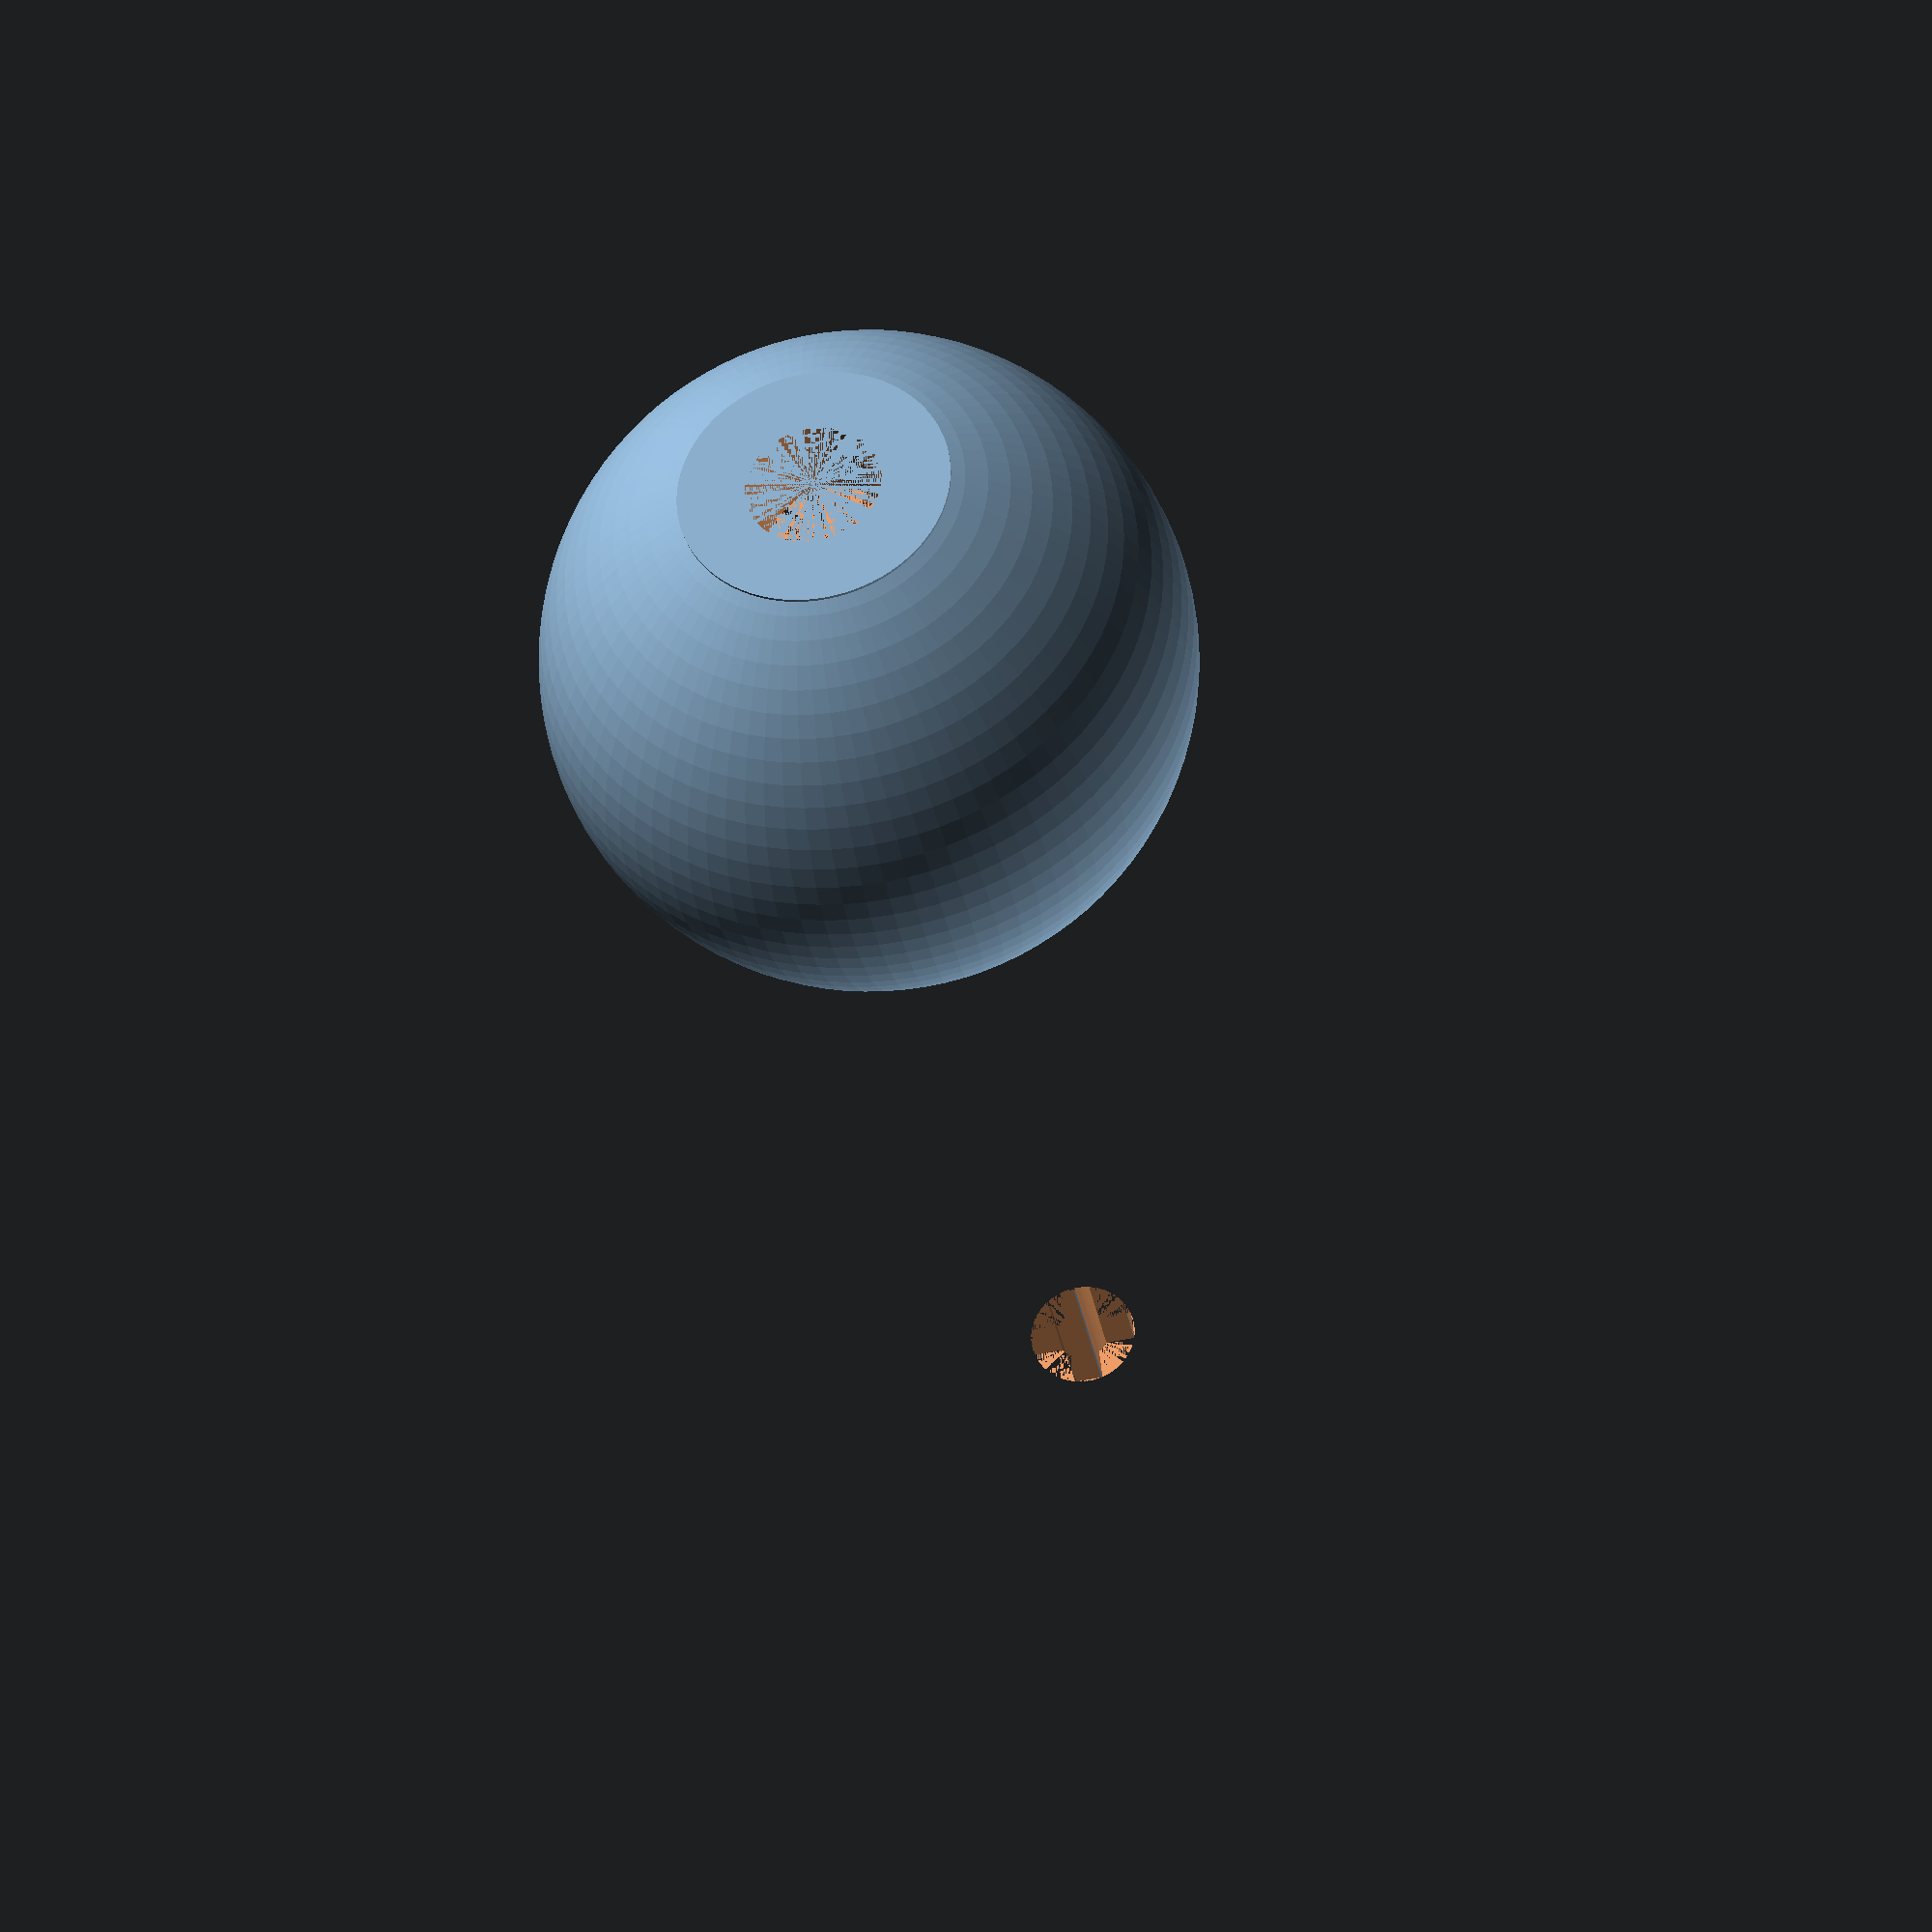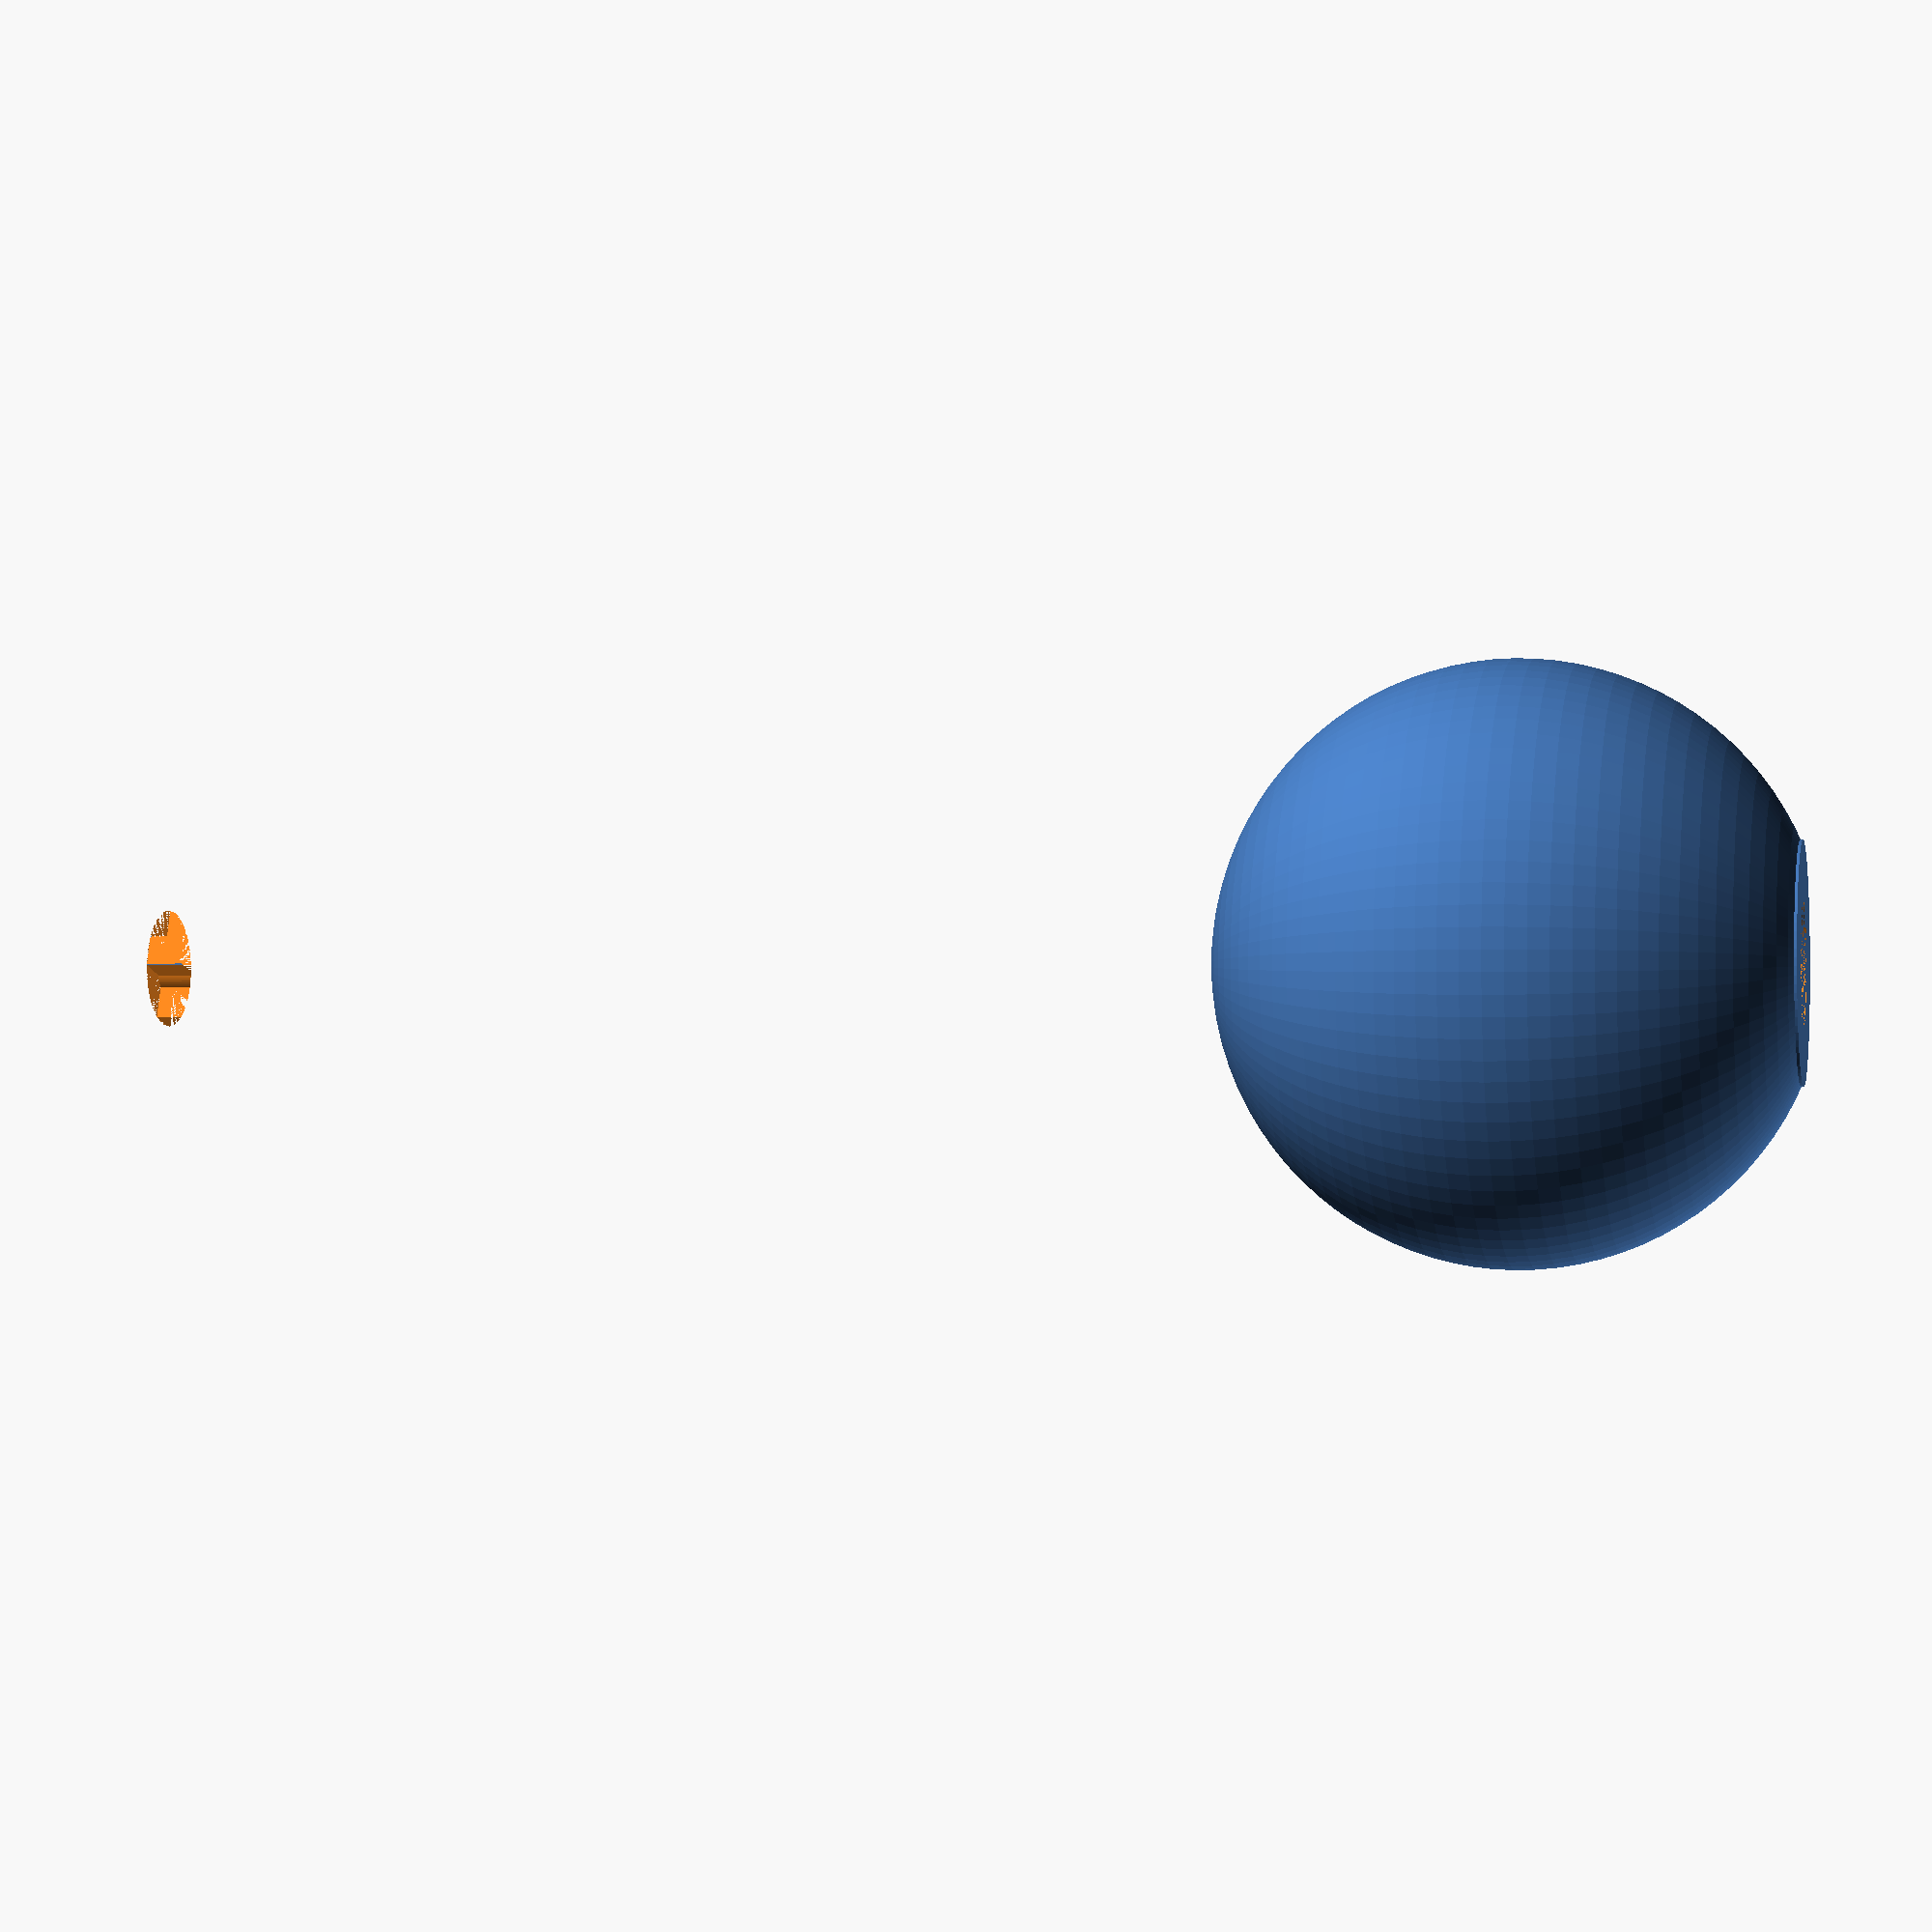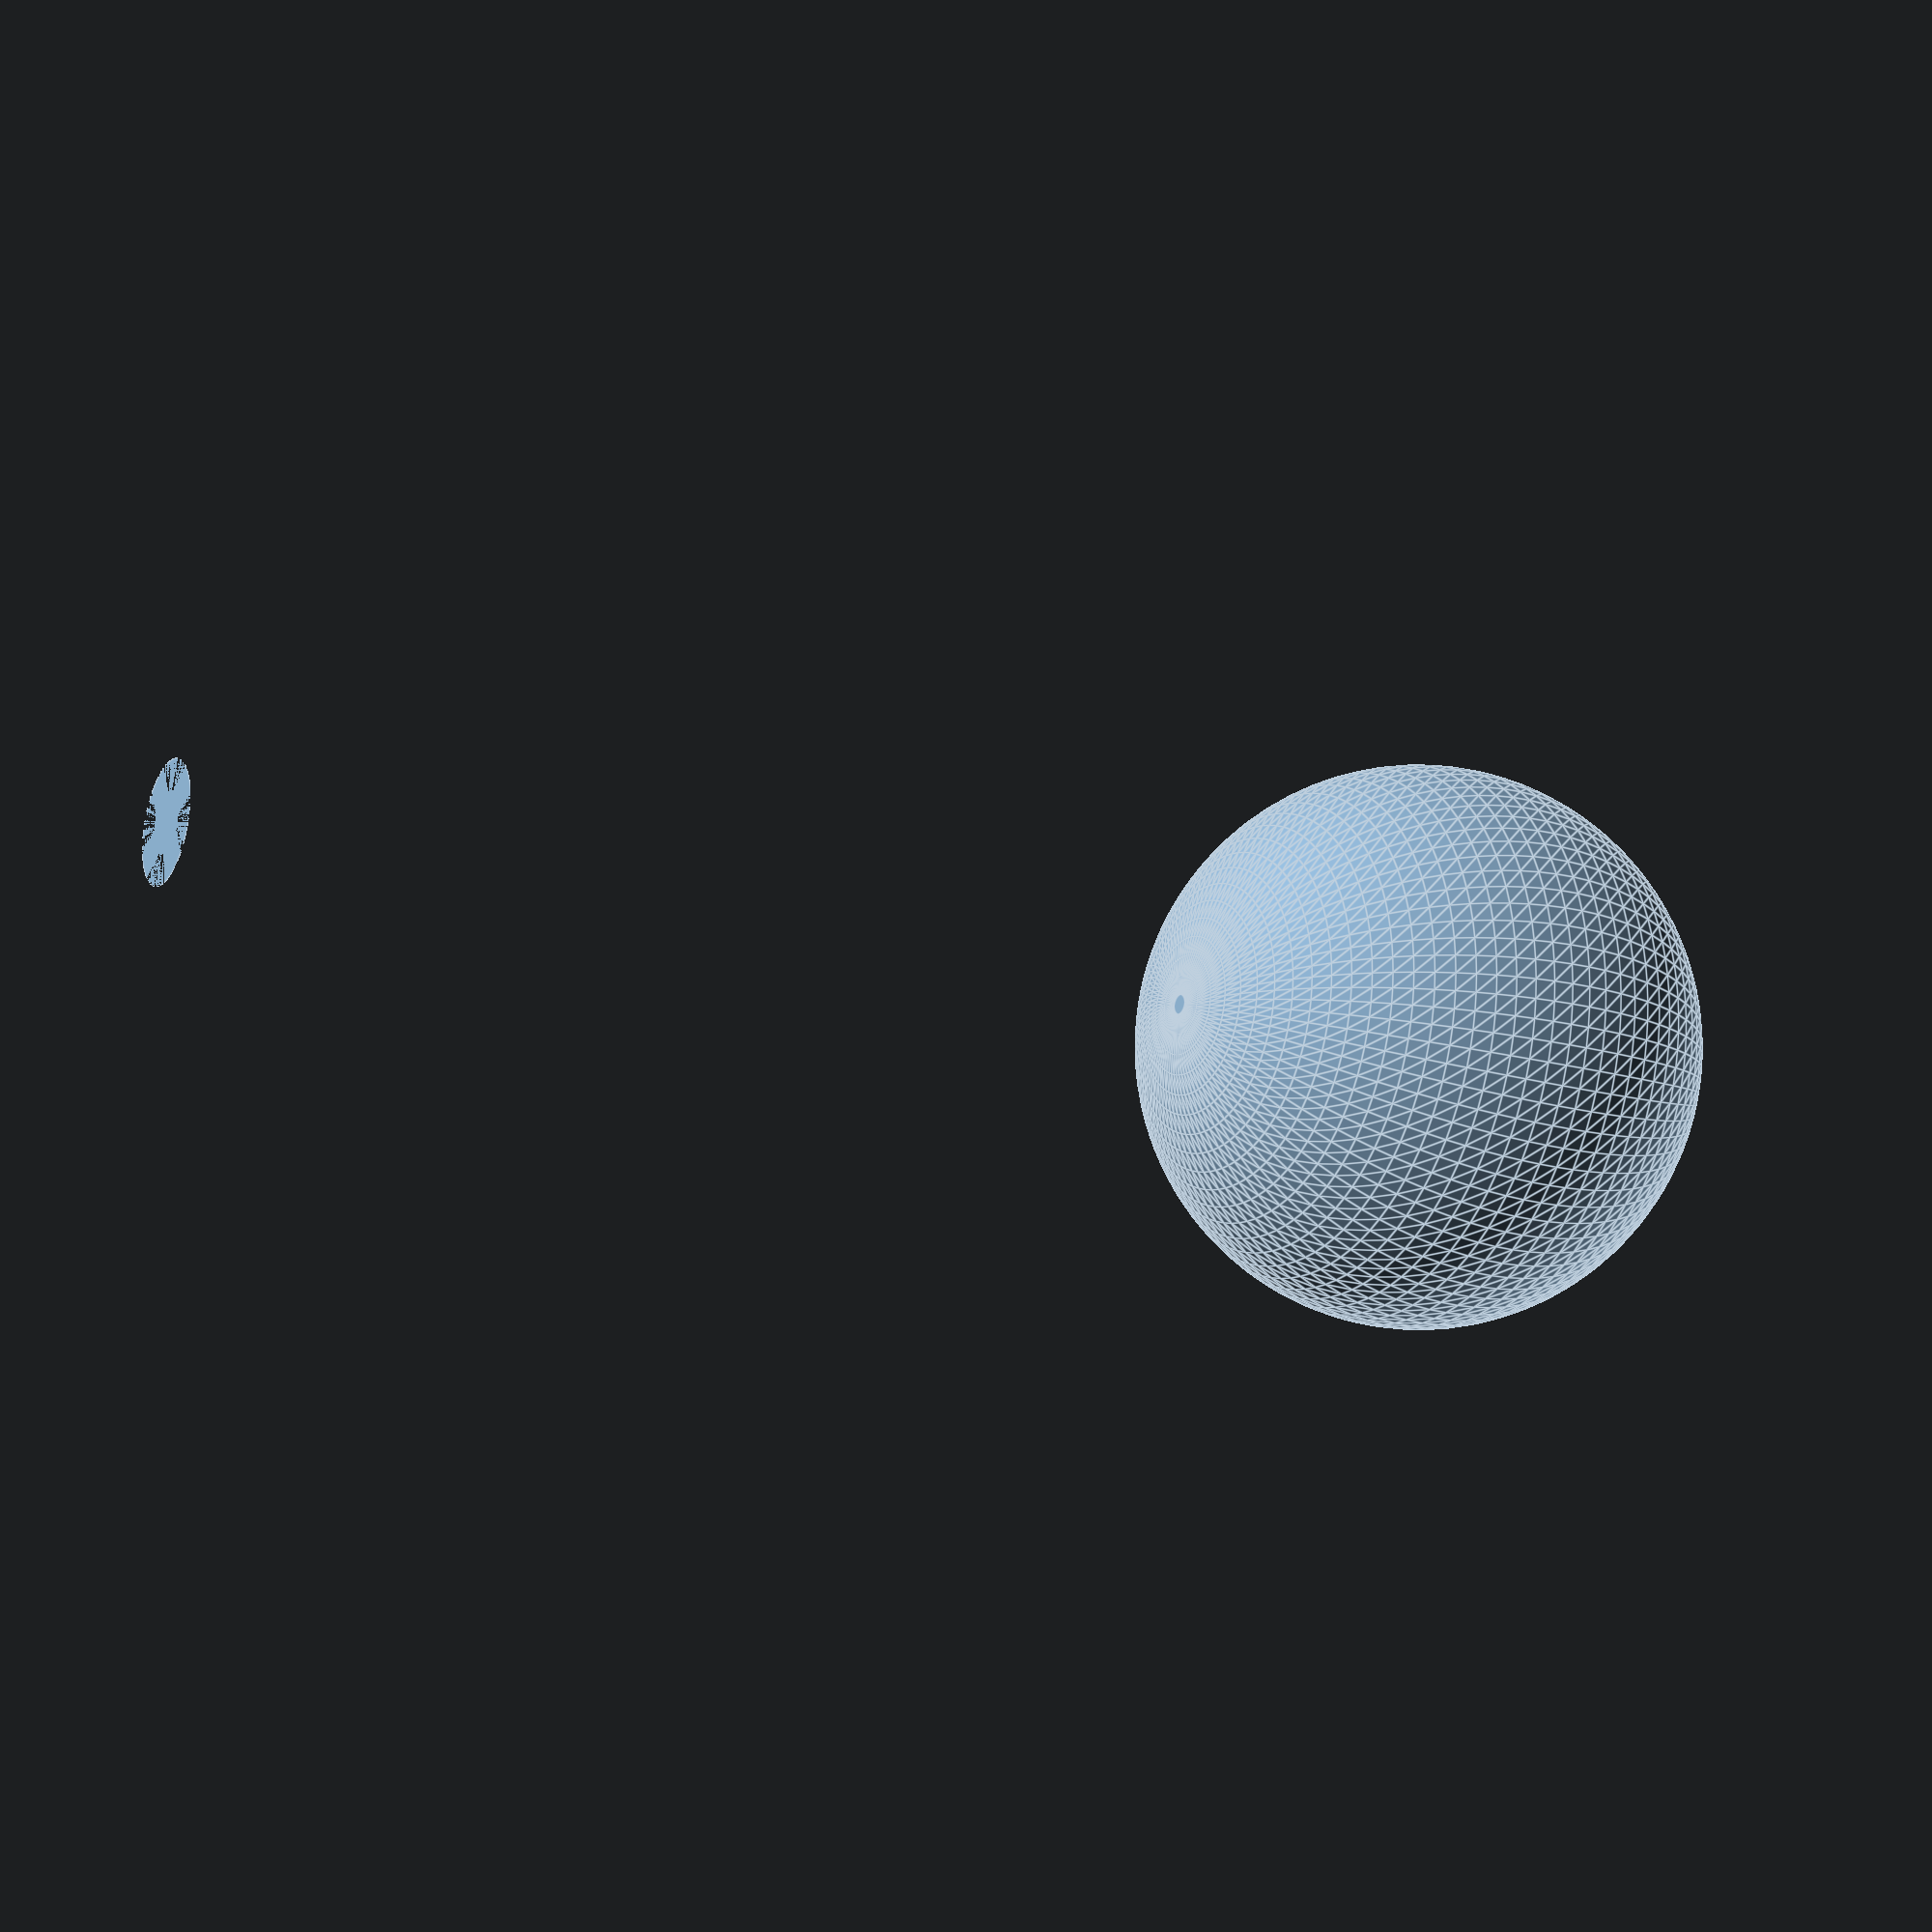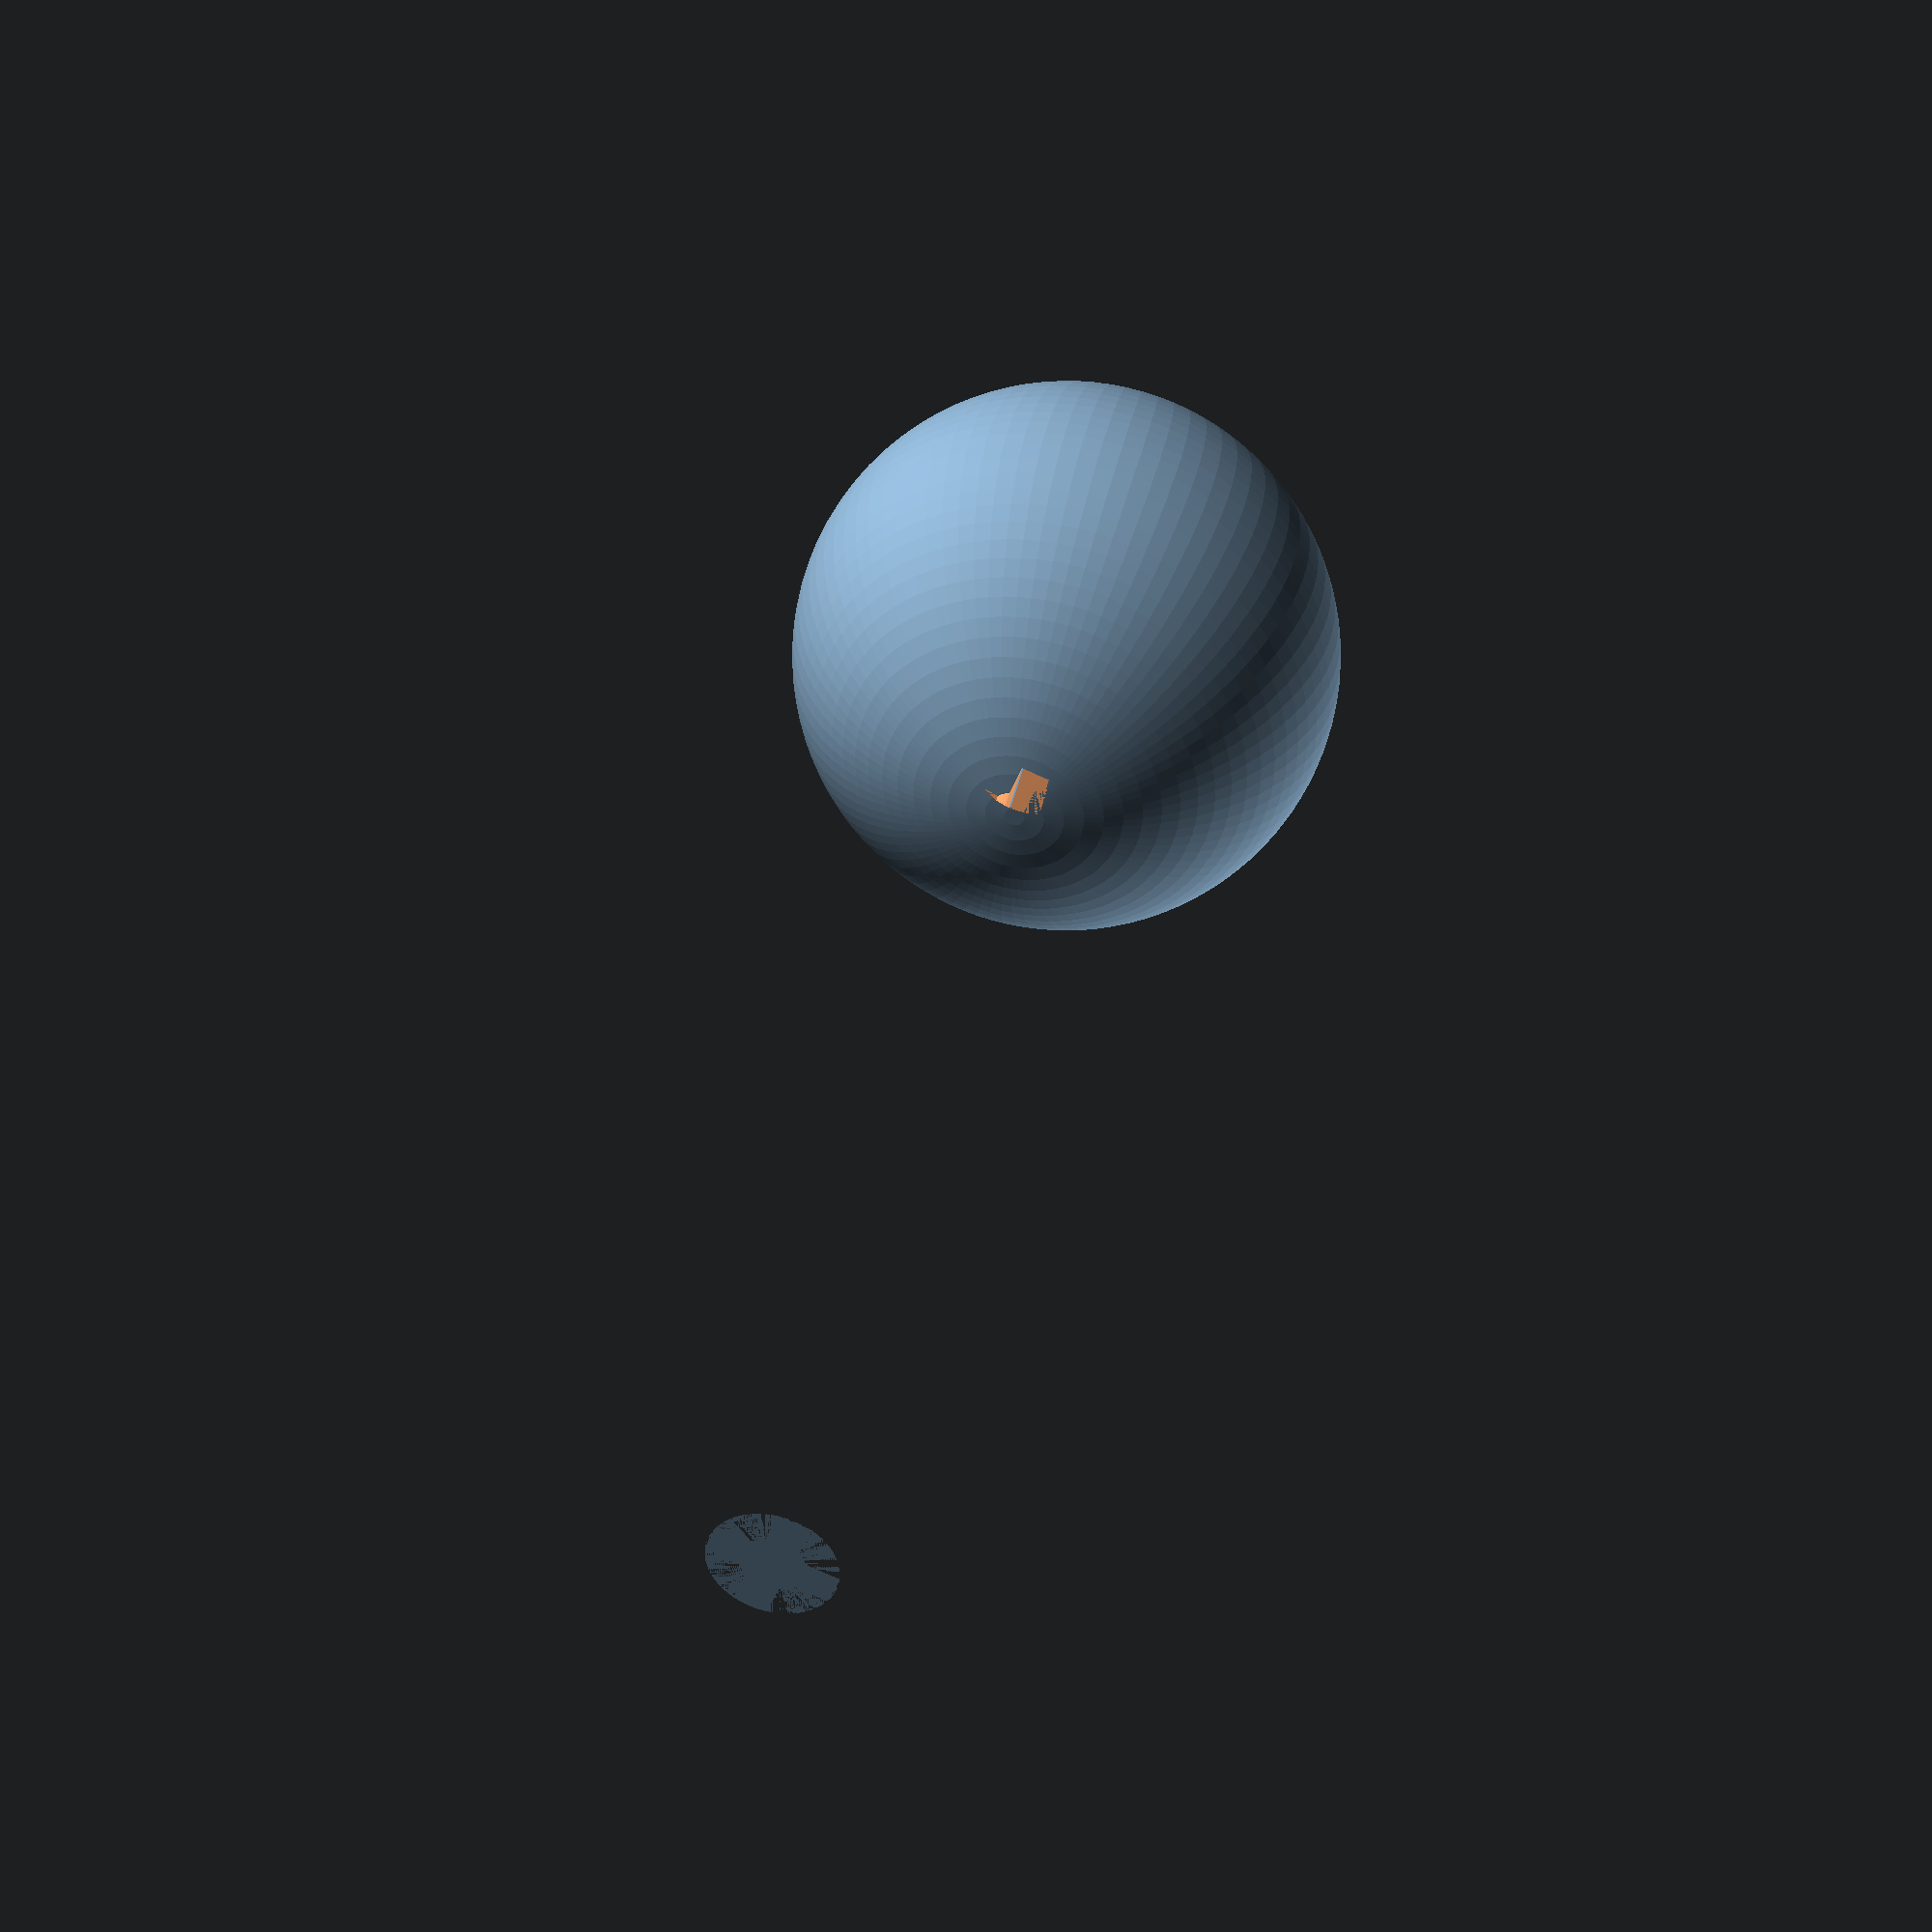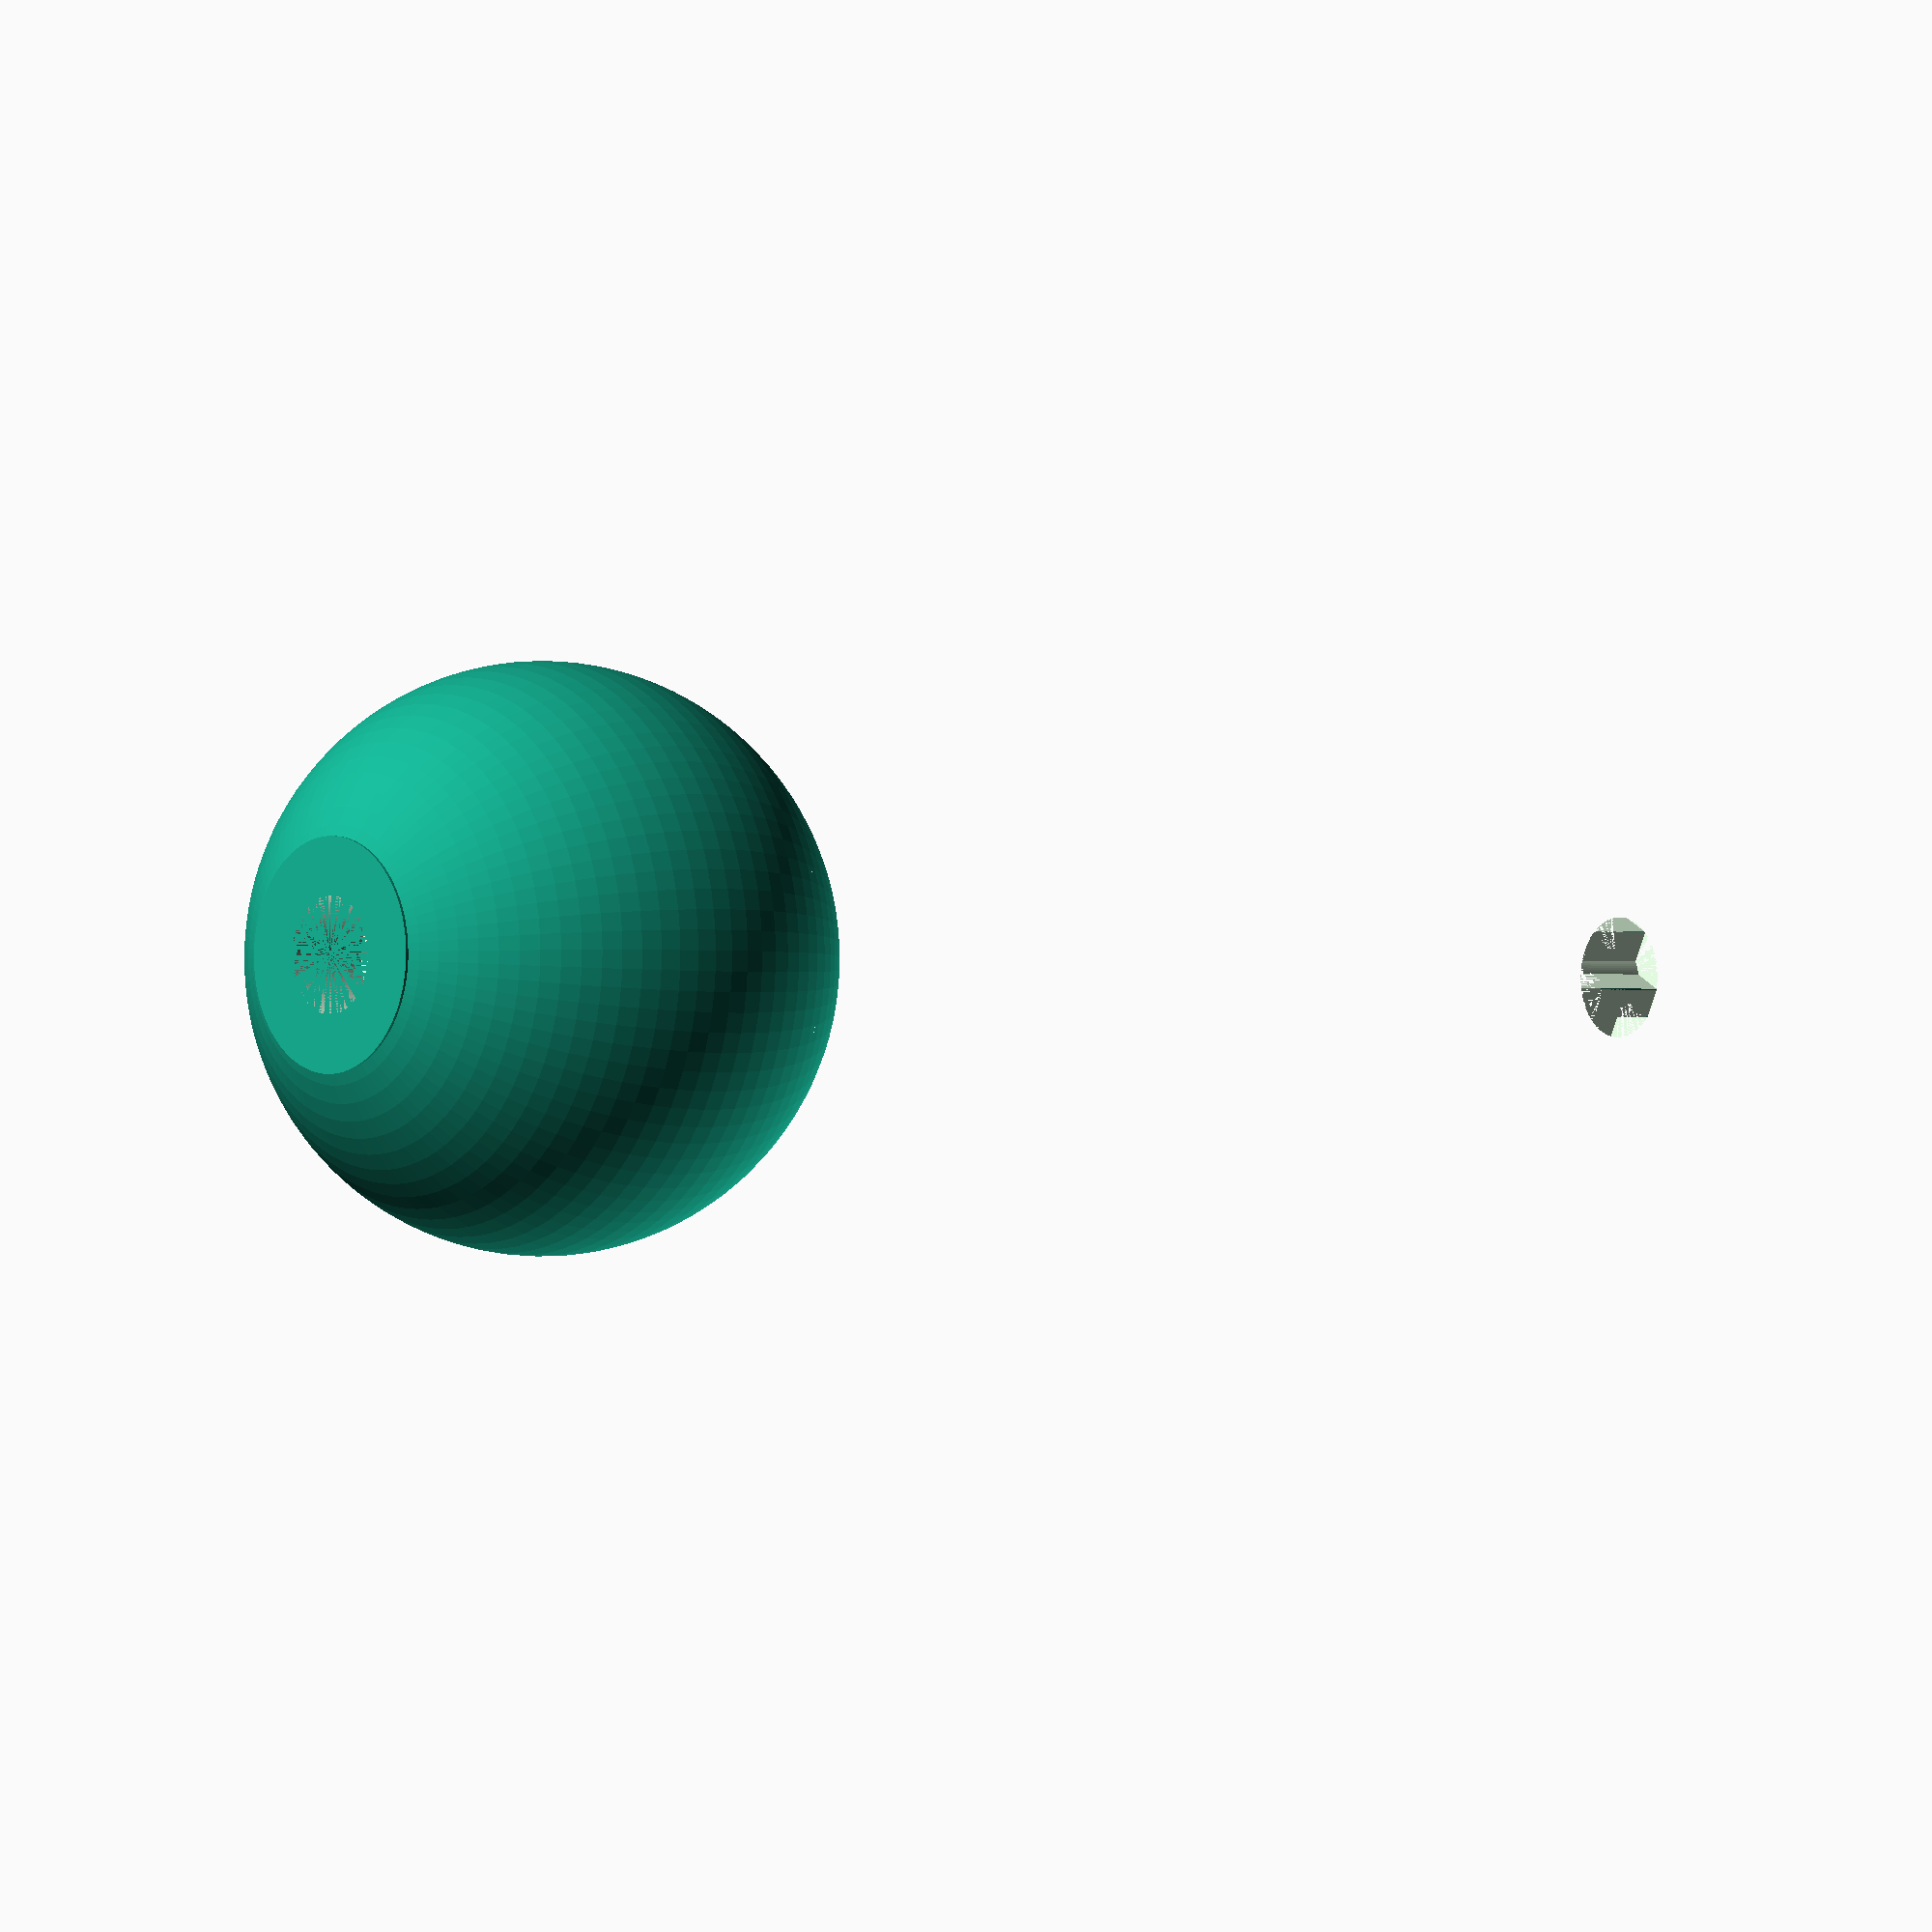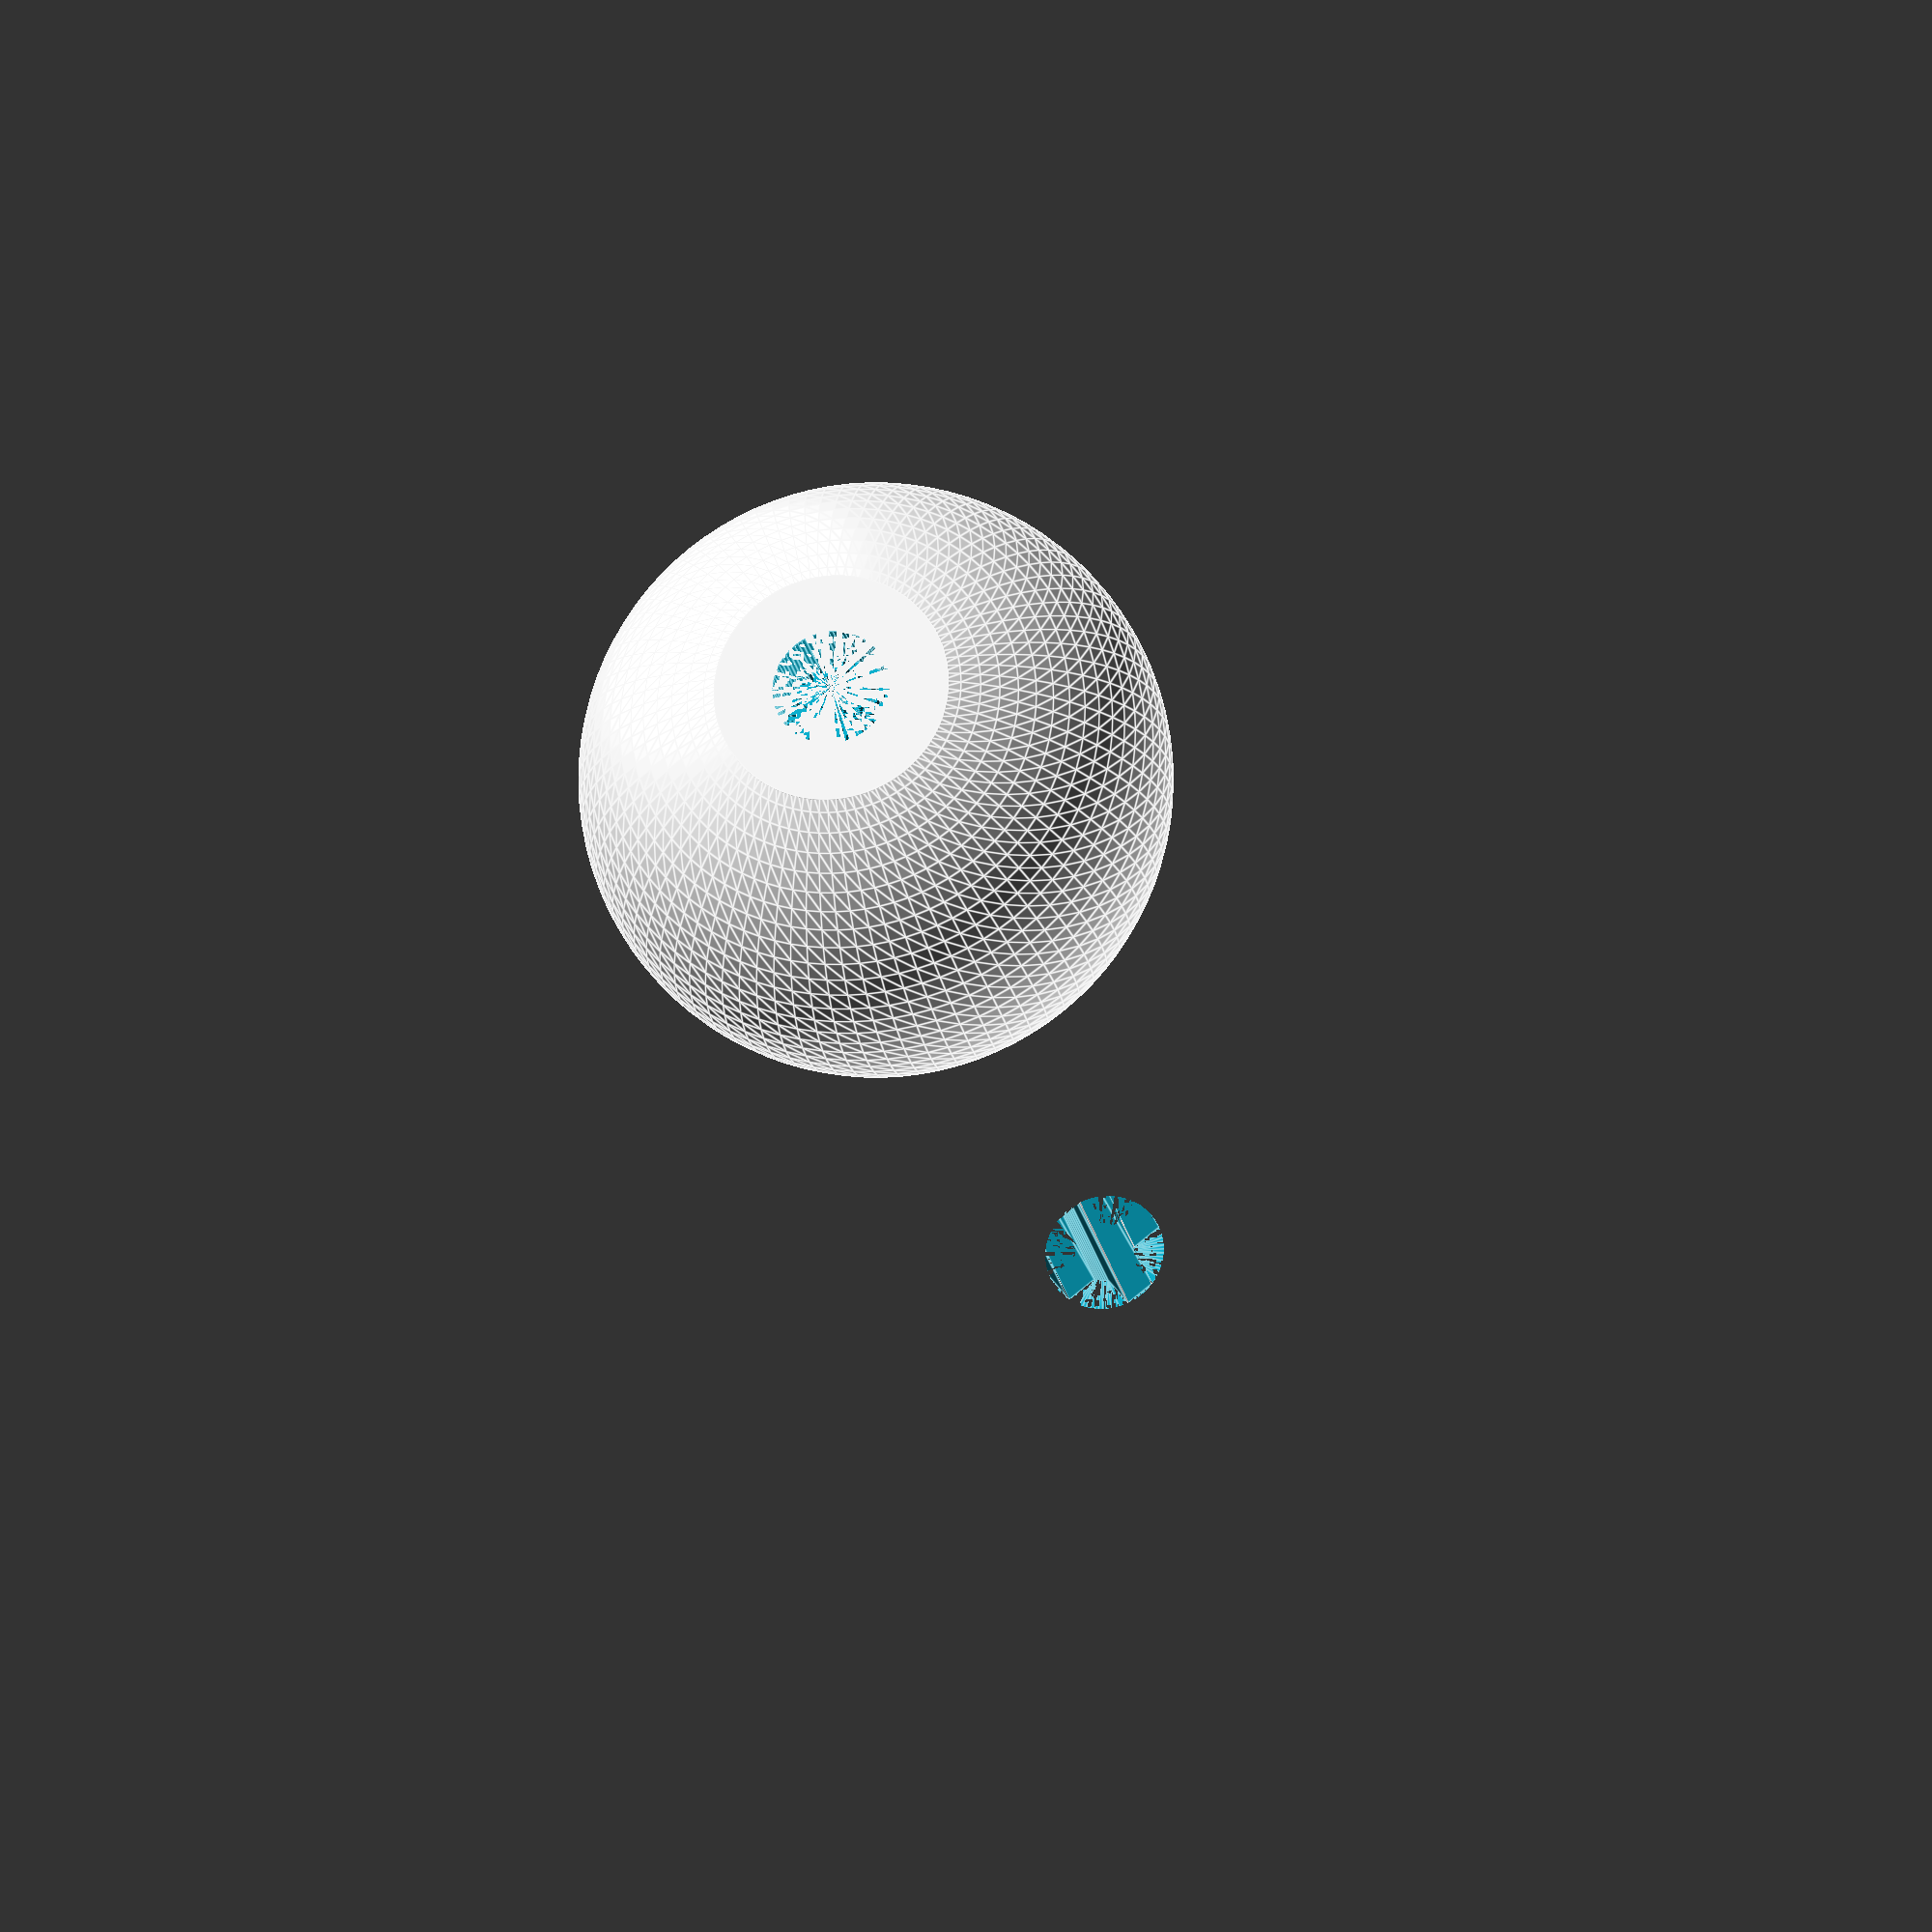
<openscad>
$fn=90;

module mx_stem(height=10, breadth=4, thickness=1) {
    fudge = 0.125;
    diameter = breadth*1.0625;
    module stem_profile(){
        difference() {
            circle(d=diameter+fudge);
            circle(d=thickness*2+fudge);
            square([breadth+fudge, thickness+fudge], center=true);
            square([thickness+fudge, breadth+fudge], center=true);
        }
    }

    difference() {
        cylinder(d=diameter, h=height);
        linear_extrude(height=height)
        stem_profile();
    }
}

union() {
    scale([0.95, 0.95, 1])
    mx_stem(height=40);
    translate([0, 0, -7])
    difference() {
        sphere(r=10);
        translate([0, 0, -10])
        intersection() {
            cylinder(h=15, d1=20, d2=7);
            cylinder(h=15, d1=4, d2=20);
        }
        translate([0, 0, -10])
        cylinder(h=3, d=8);
    }
    translate([0, 0, -16.25])
    difference() {
        cylinder(h=3, d=8);
        cylinder(h=3, d=4);
    }
}
</openscad>
<views>
elev=30.3 azim=96.2 roll=189.1 proj=p view=solid
elev=180.8 azim=162.2 roll=77.2 proj=p view=solid
elev=197.9 azim=150.9 roll=120.3 proj=p view=edges
elev=141.5 azim=201.7 roll=168.6 proj=p view=solid
elev=1.2 azim=332.6 roll=230.3 proj=o view=wireframe
elev=20.0 azim=128.2 roll=189.4 proj=o view=edges
</views>
